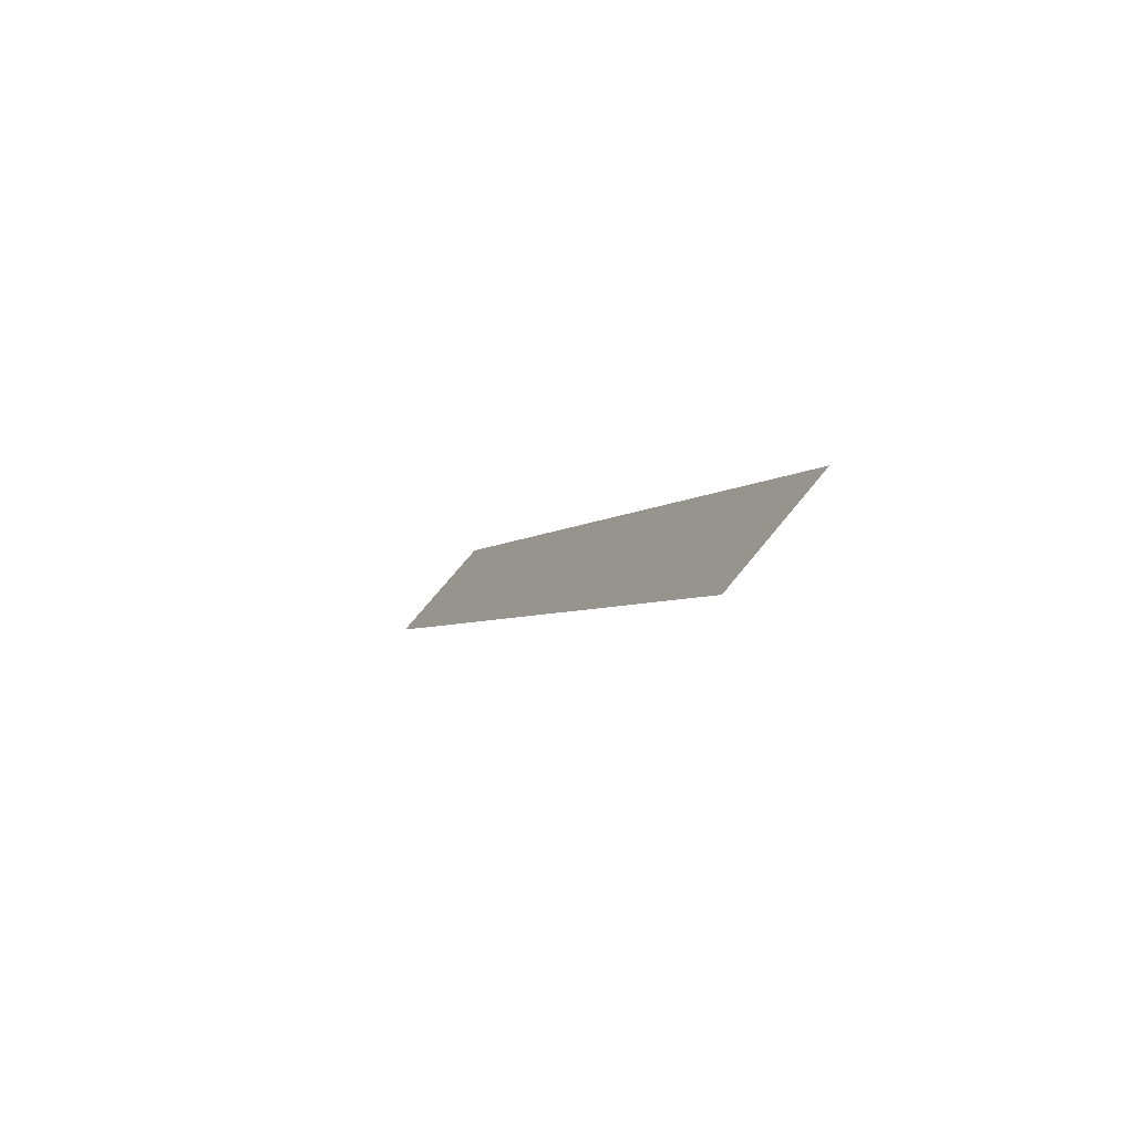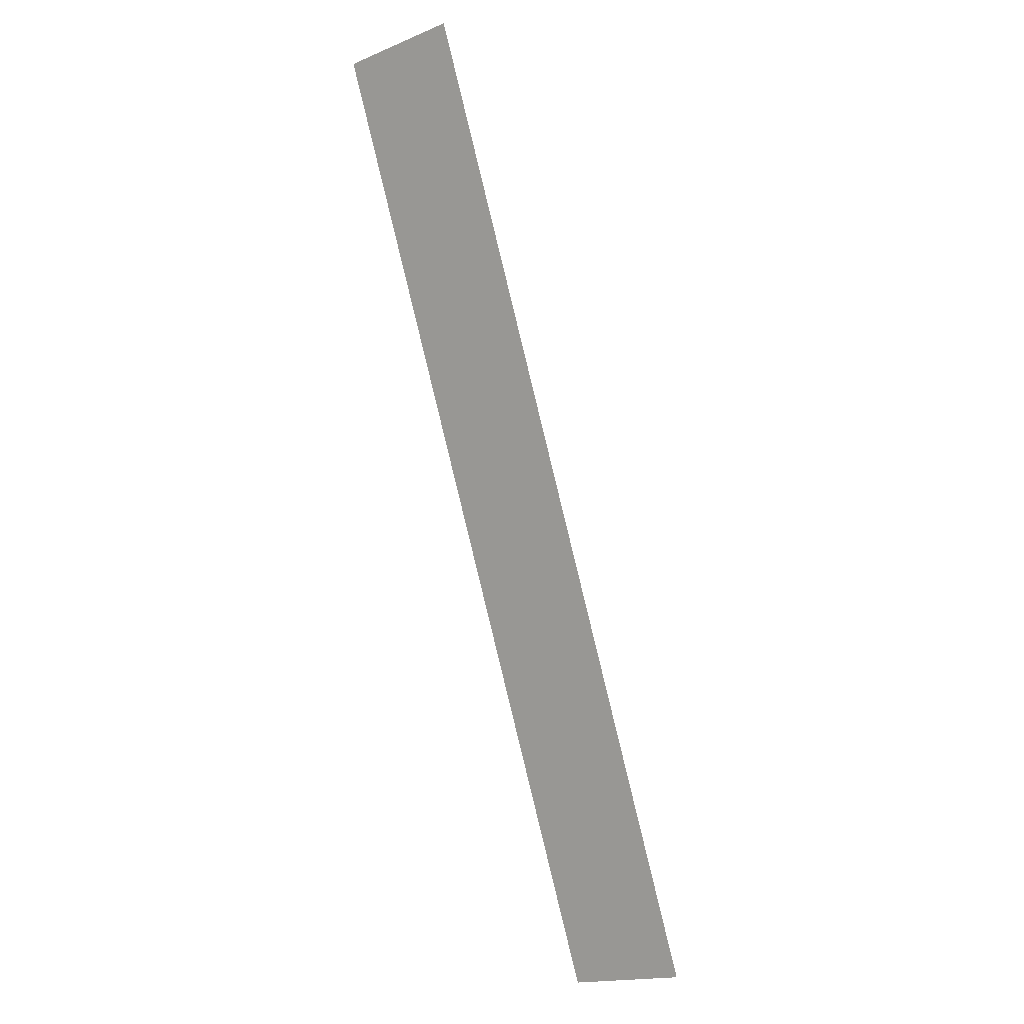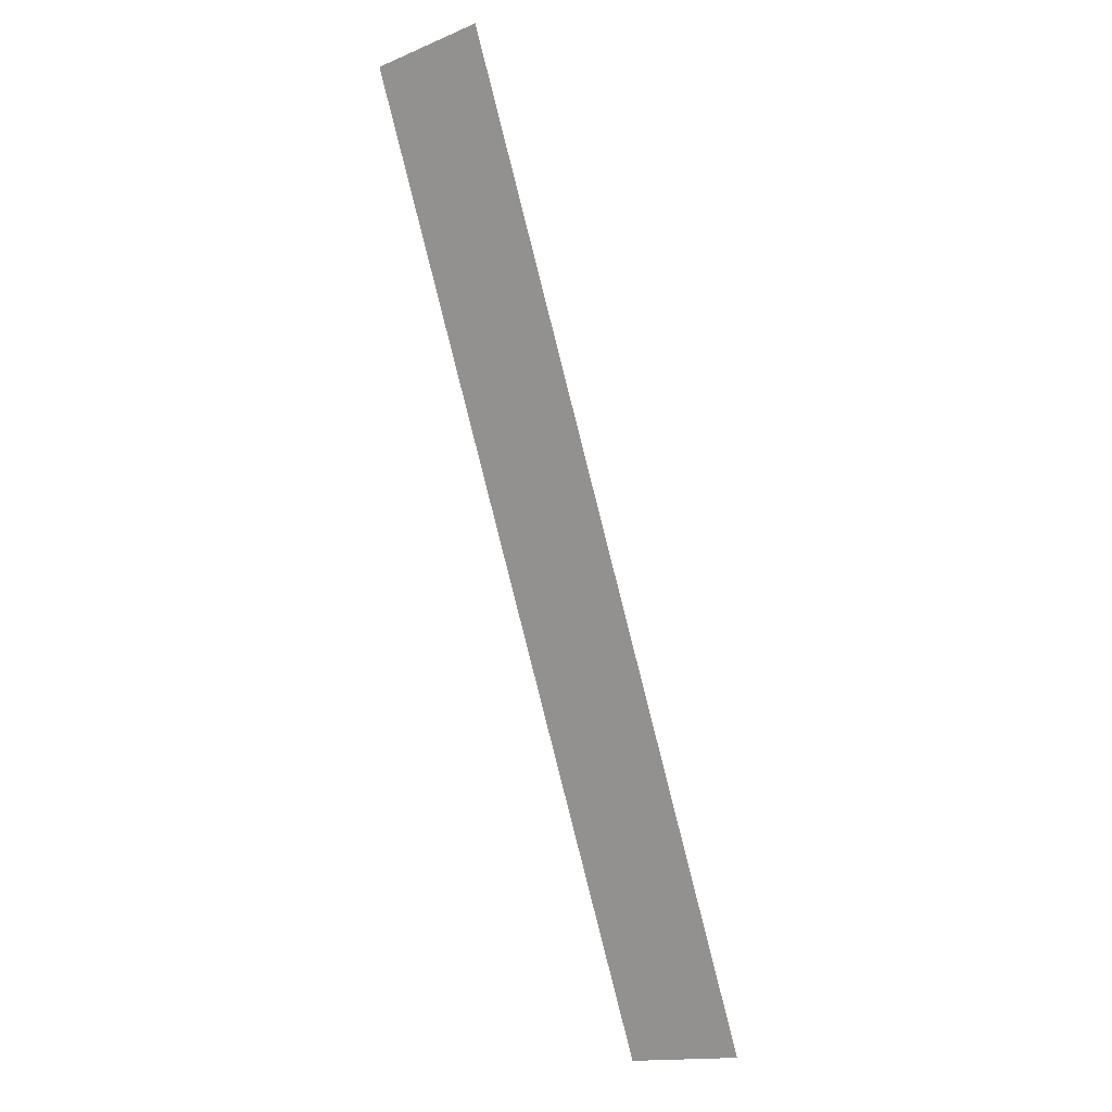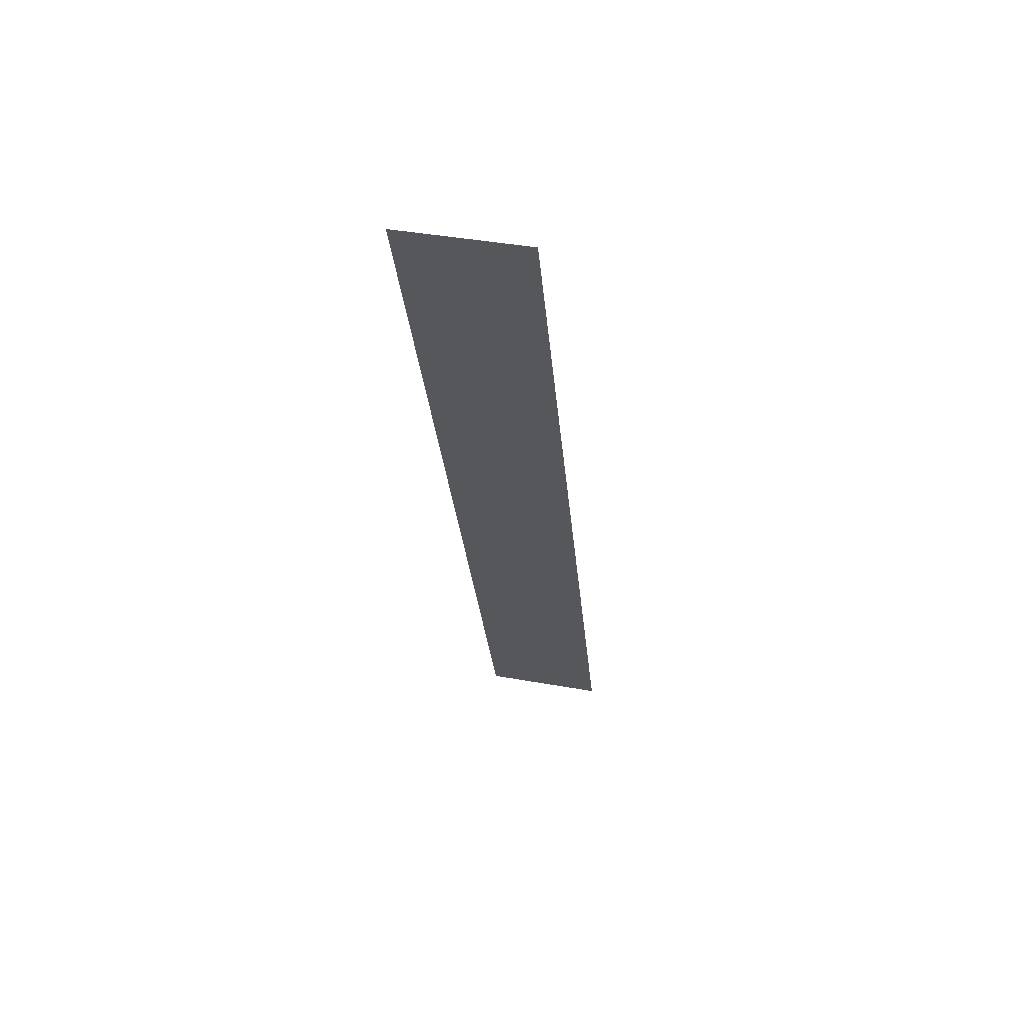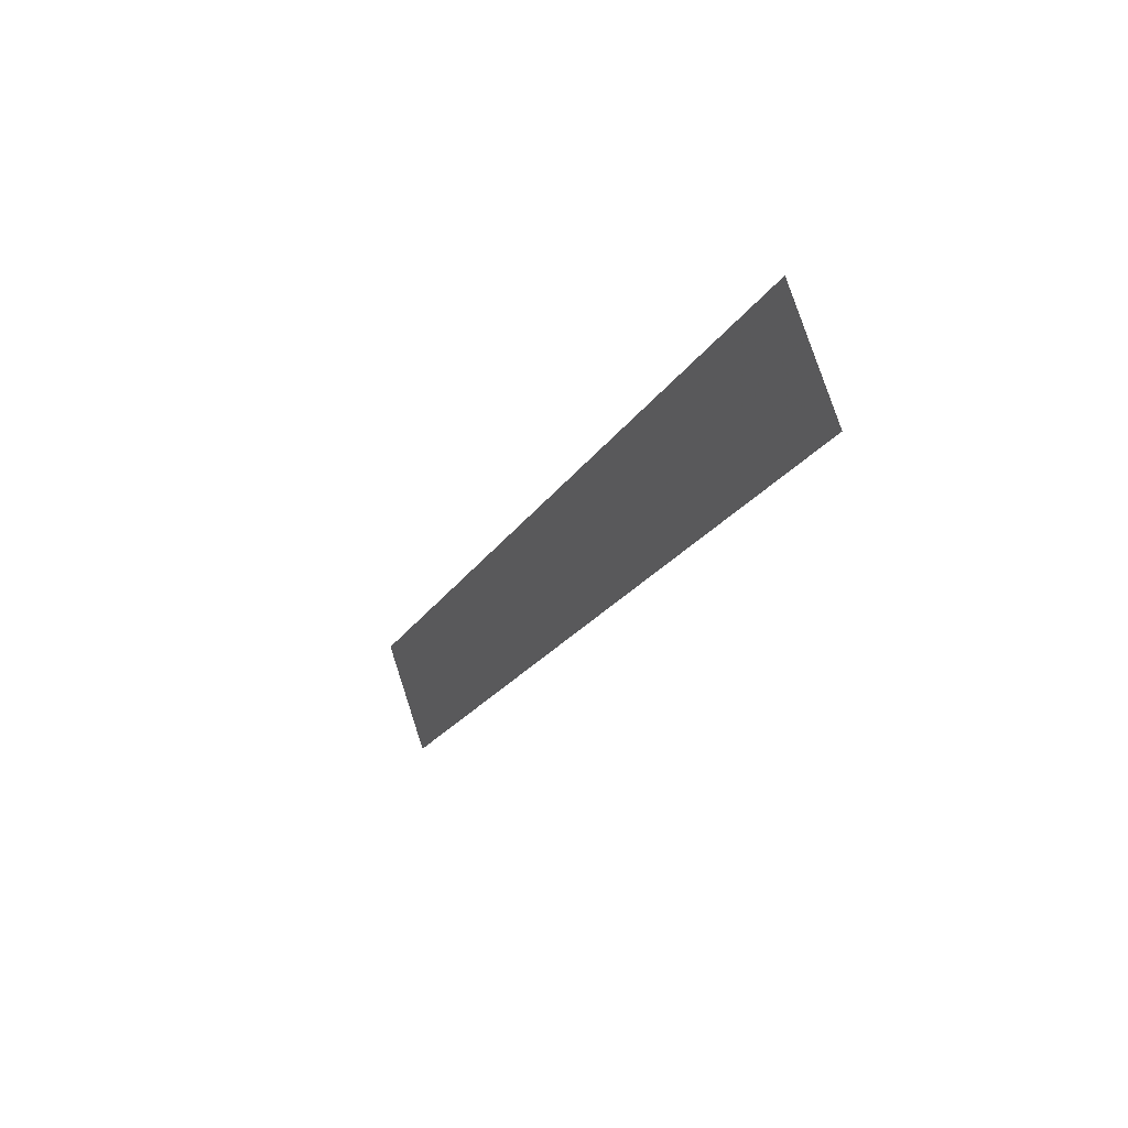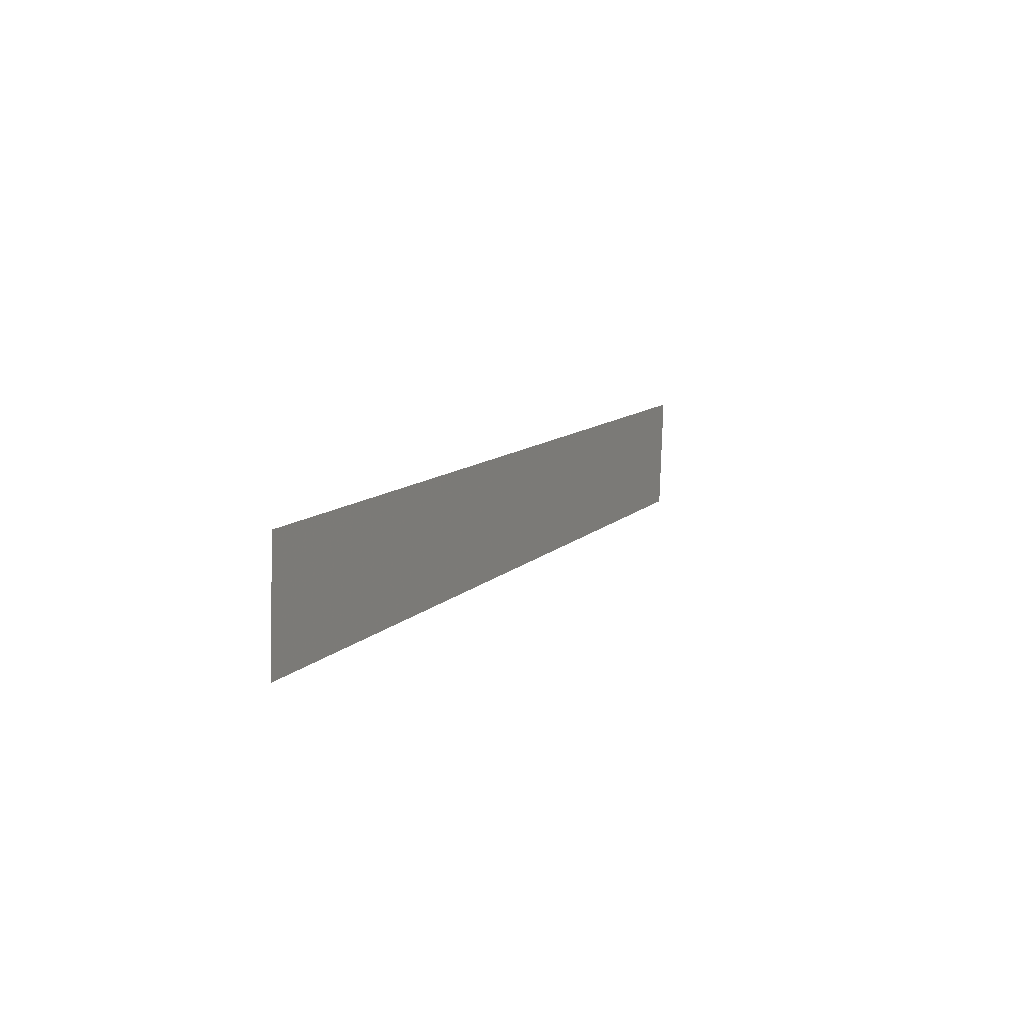
<metadata>
{"format":"obj","ext":"obj","renderer":"f3d","projection":"perspective","resolution":1024,"background":"white","views":[{"elev":72.1,"azim":39.3,"up":"+Z"},{"elev":-18.0,"azim":128.3,"up":"+Z"},{"elev":-16.0,"azim":130.0,"up":"+Z"},{"elev":41.9,"azim":102.2,"up":"+Z"},{"elev":78.0,"azim":-18.1,"up":"+Z"},{"elev":-79.9,"azim":-1.7,"up":"+Z"}]}
</metadata>
<code>
v 4923 294.4 -2636
v 4884 294.4 -2730
v 4884 307.2 -2730
v 4923 294.4 -2636
v 4884 307.2 -2730
v 4923 307.2 -2636
f 1 2 3
f 4 5 6

</code>
